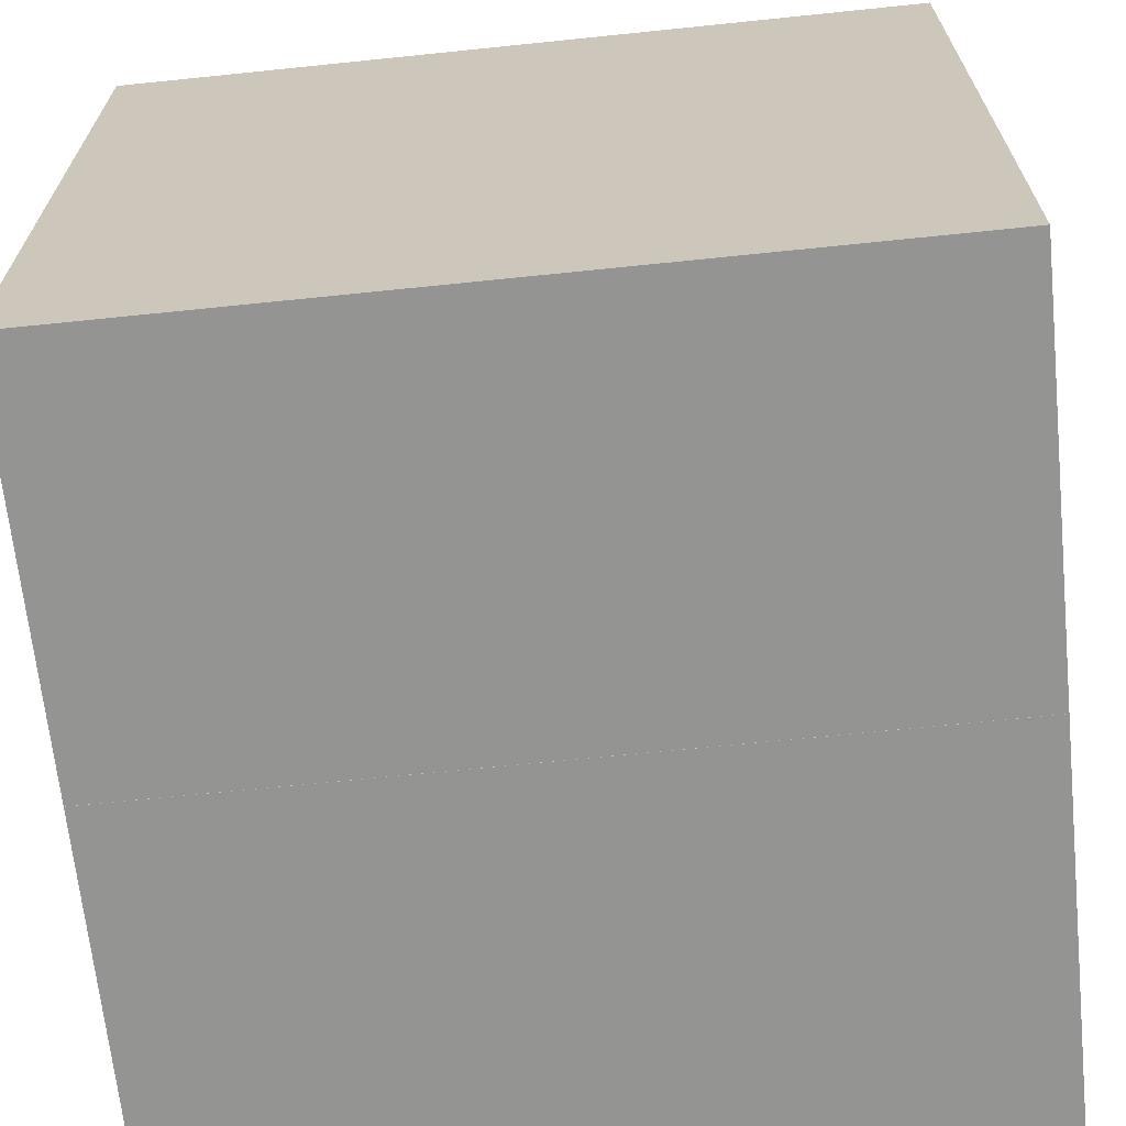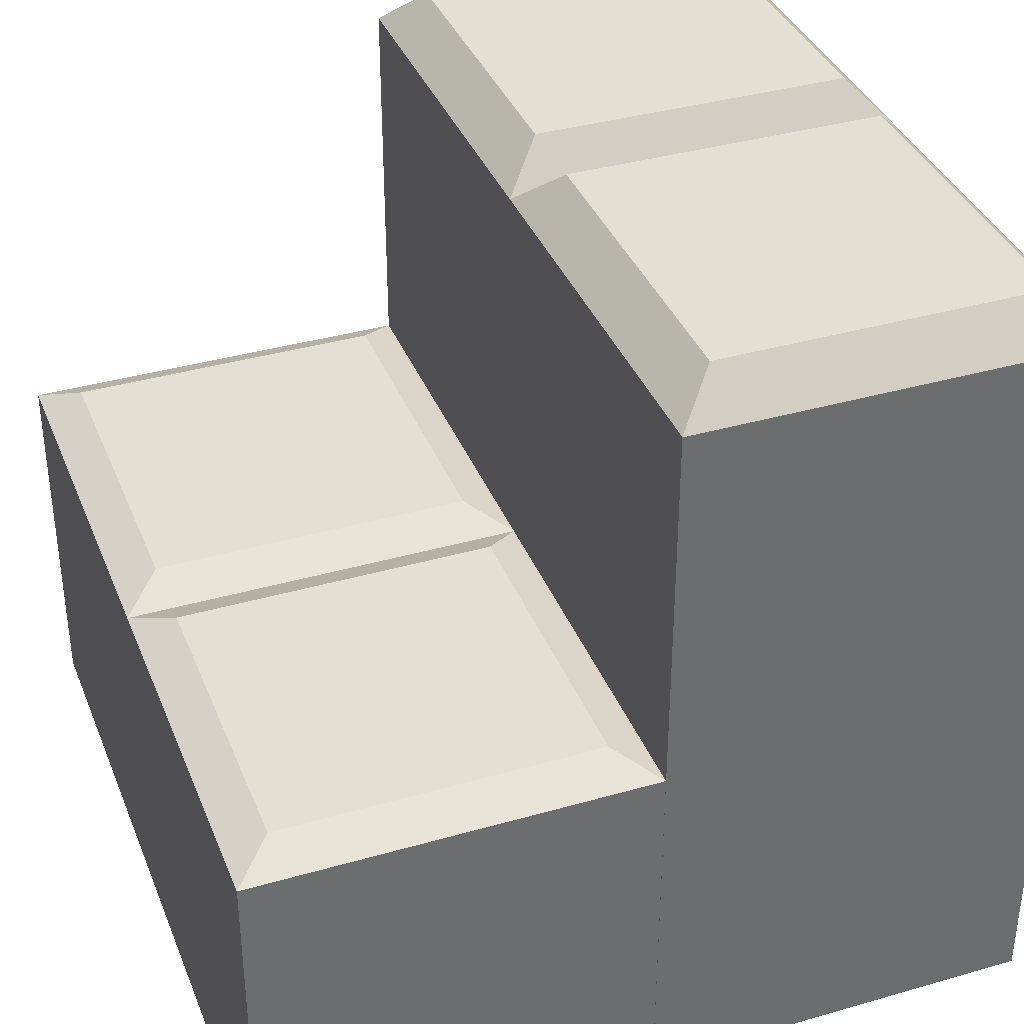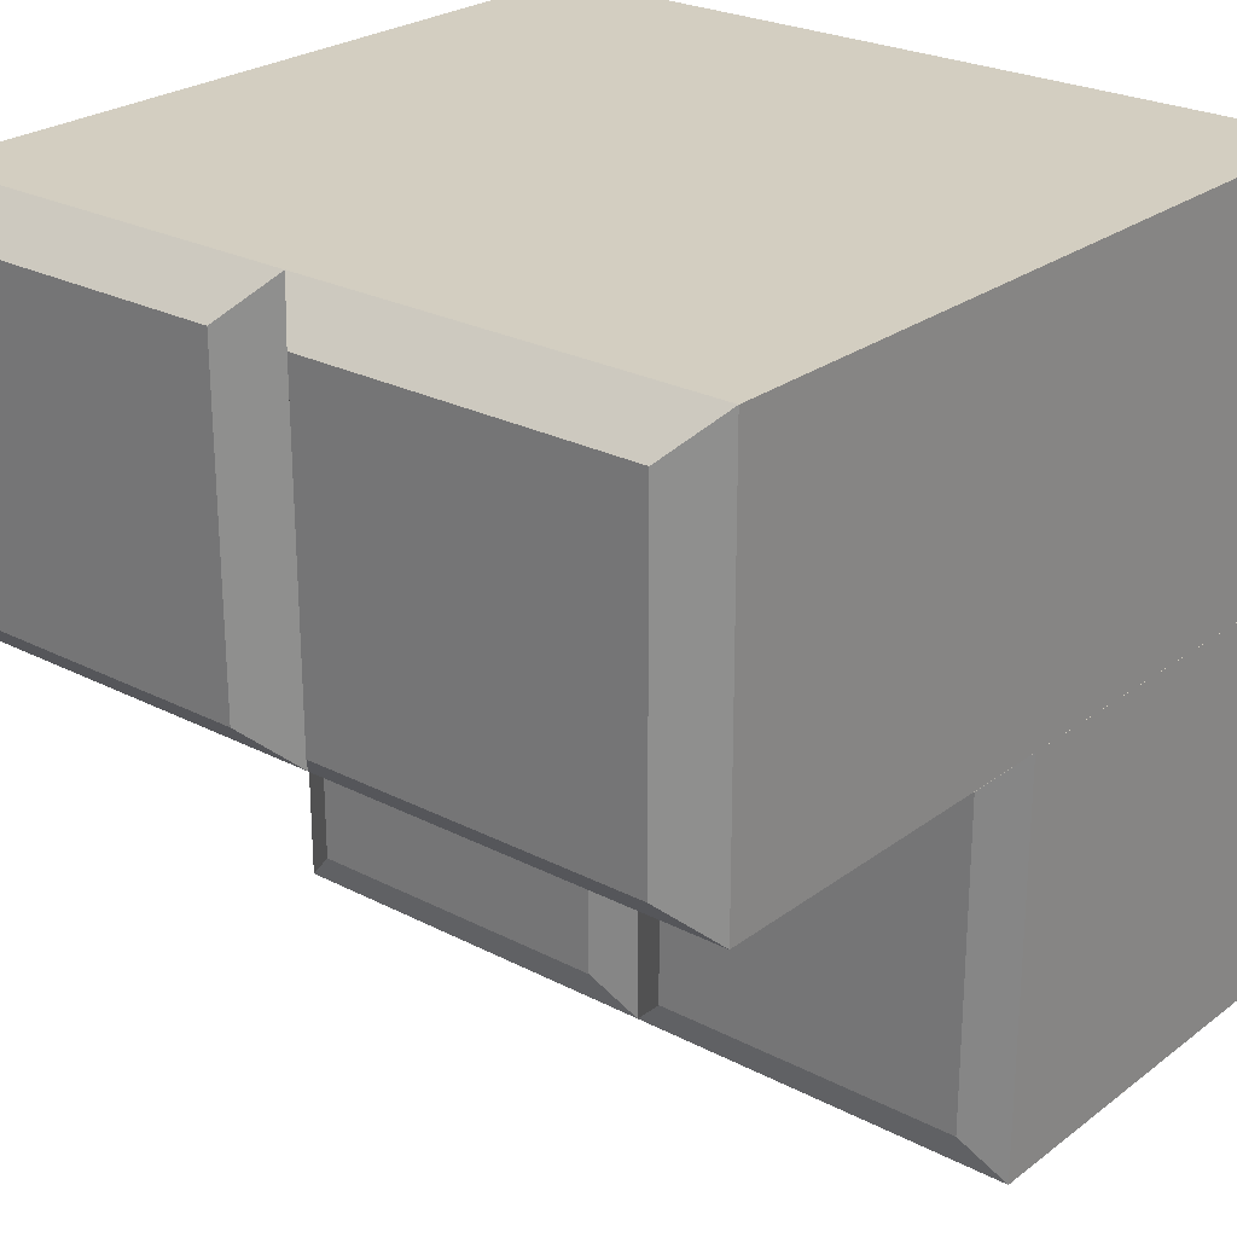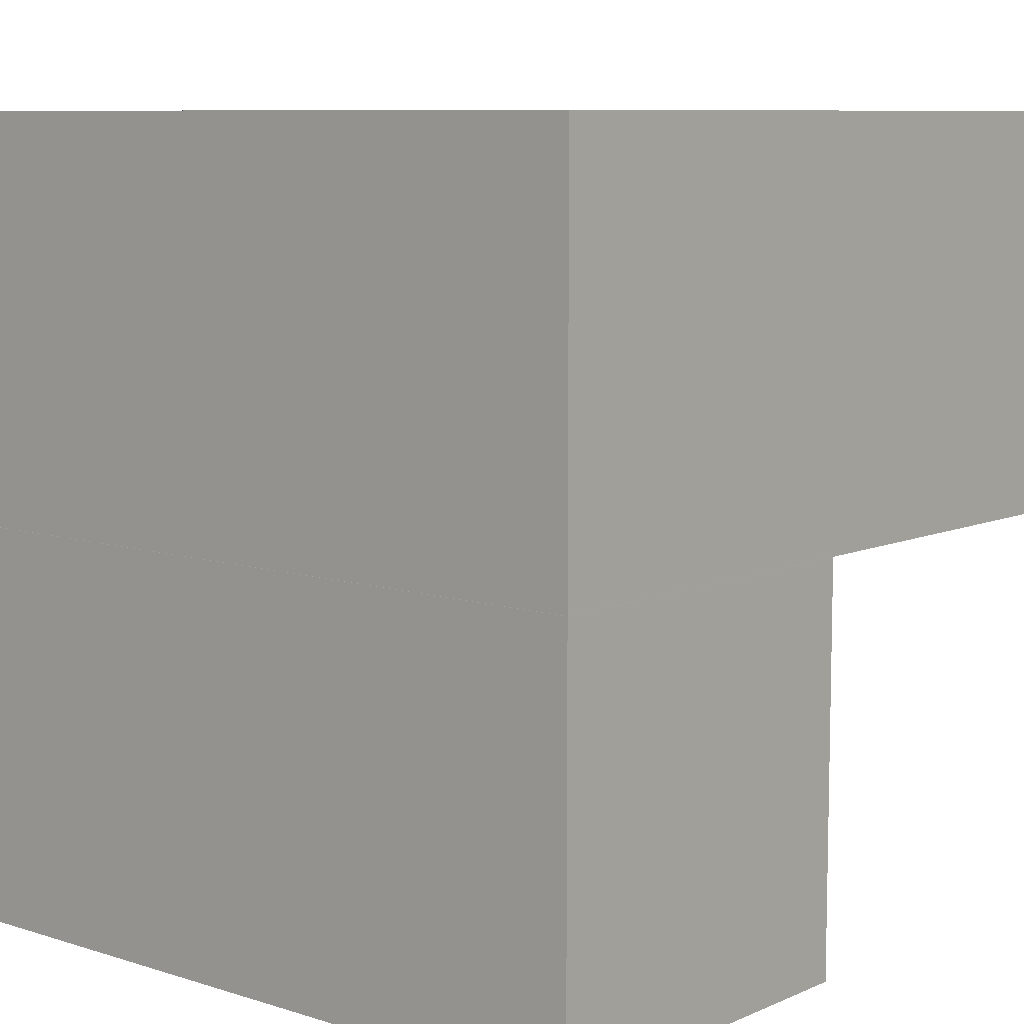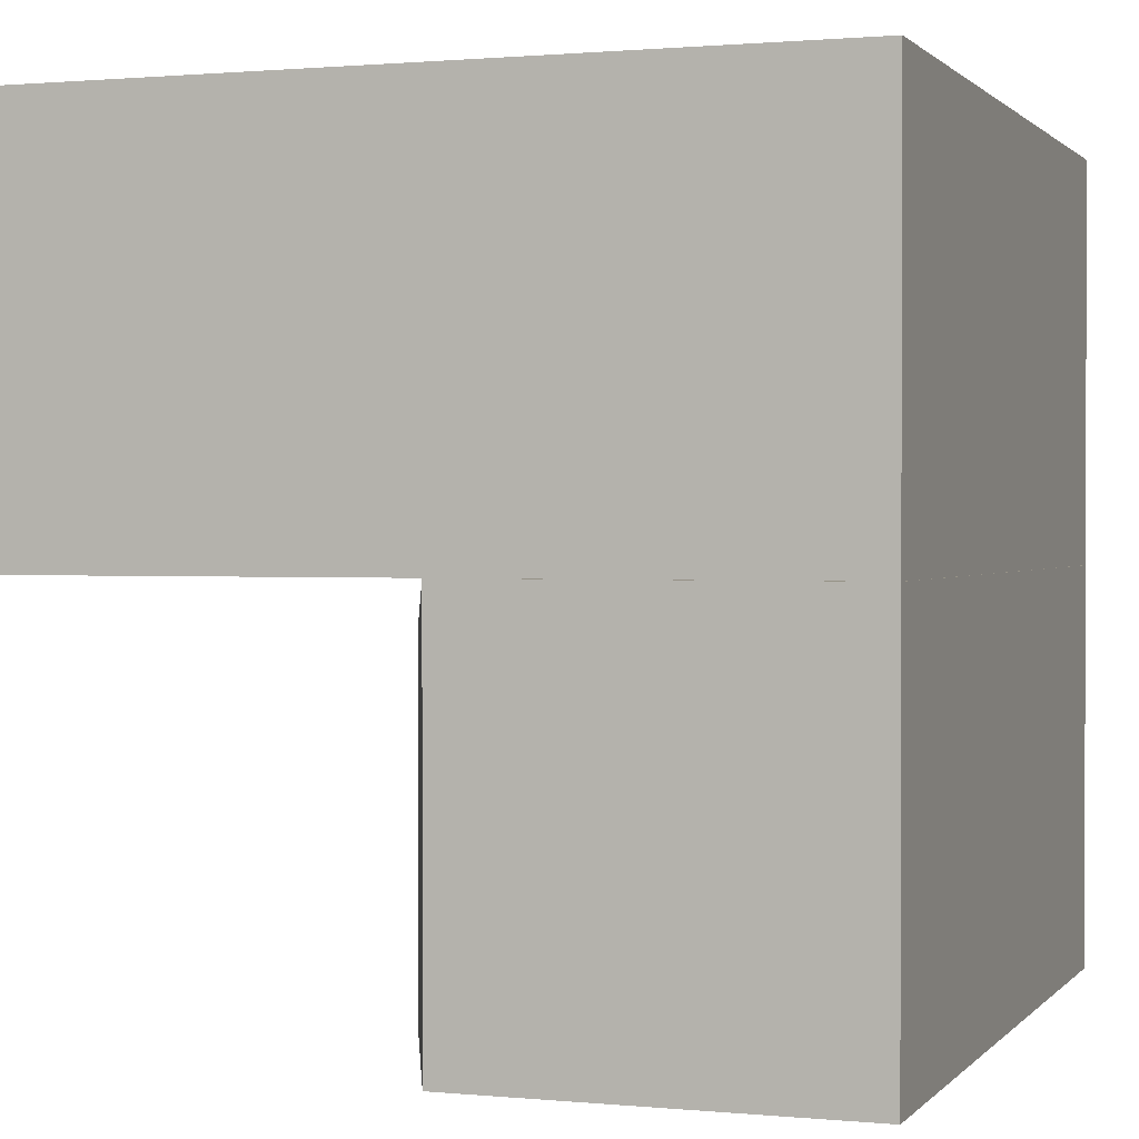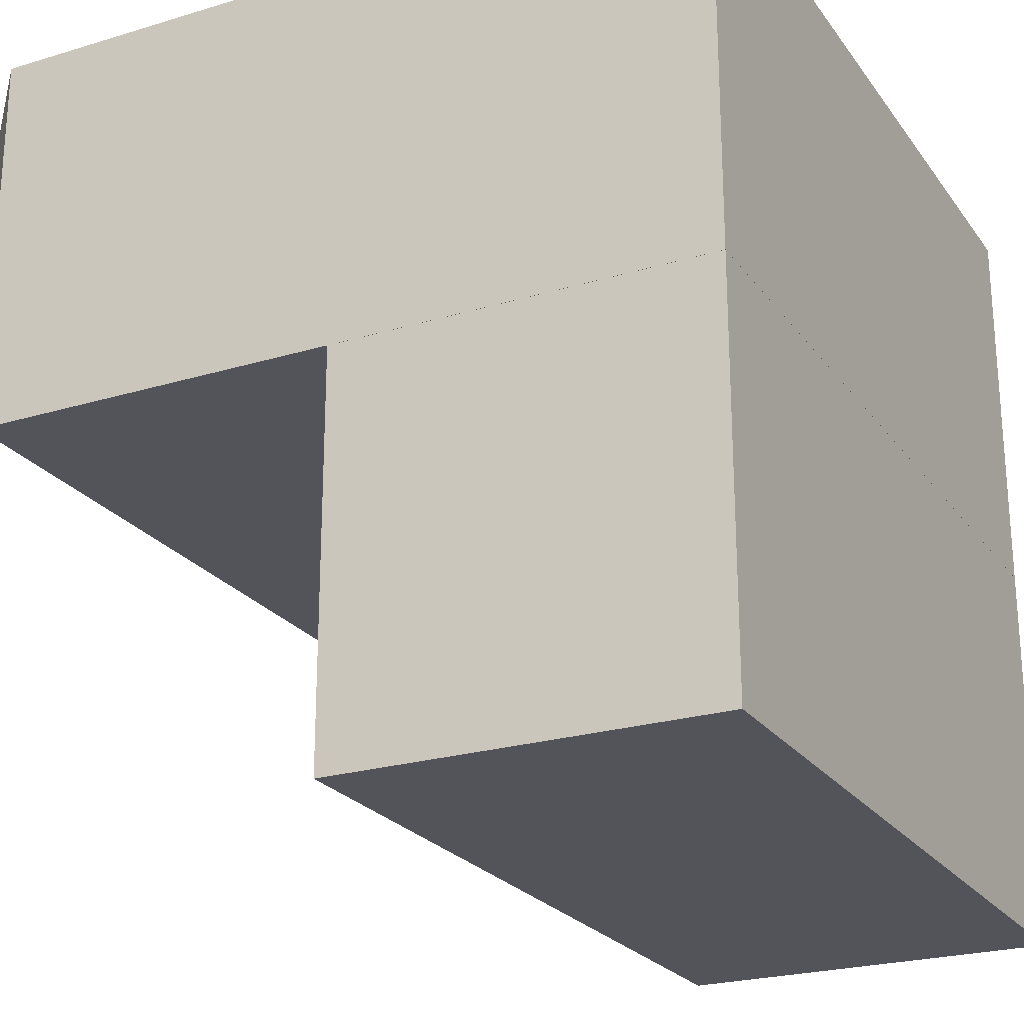
<metadata>
{"format":"obj","ext":"obj","renderer":"f3d","projection":"perspective","resolution":1024,"background":"white","views":[{"elev":-67.0,"azim":5.9,"up":"+Y"},{"elev":37.1,"azim":-110.3,"up":"+Y"},{"elev":25.2,"azim":-140.1,"up":"+Z"},{"elev":8.5,"azim":40.5,"up":"+Z"},{"elev":1.0,"azim":-70.5,"up":"+Z"},{"elev":-23.7,"azim":-63.1,"up":"+Z"}]}
</metadata>
<code>
o obj_0.012
v -0.1361 9.571 -9.582
v -9.994 0.07389 -9.582
v -0.1376 9.572 -9.582
v -9.994 9.572 -9.582
v -9.994 9.571 -9.582
v -0.1346 9.572 -9.582
v 10.01 0.07389 -9.582
v 10.01 9.572 -9.582
v 0.8696 10.07 -8.578
v 0.8696 10.07 -0.5877
v 9.002 10.07 -0.5877
v 9.002 10.07 -8.578
v -0.1361 9.571 0.415
v -0.1331 9.572 0.415
v 10 9.572 0.415
v 10.01 9.572 0.415
v -9.994 9.571 0.415
v -8.989 10.07 -8.578
v -9.992 9.572 0.415
v -8.989 10.07 -0.5877
v -9.994 0.07389 0.415
v -9.994 0.07389 0.418
v -9.994 0.07389 10.42
v -9.994 19.07 0.418
v -9.994 19.07 10.42
v -1.142 10.07 -8.578
v 10.01 0.07389 0.415
v -0.1391 9.572 0.415
v -1.142 10.07 -0.5877
v 10.01 19.07 10.42
v 10.01 0.07389 10.42
v -9.991 19.07 0.418
v -8.991 20.07 1.418
v -8.991 20.07 9.413
v 9.003 20.07 9.413
v 10.01 19.07 10.42
v 10.01 19.07 0.418
v 10 19.07 0.418
v 9.003 20.07 1.418
v 0.1459 19.07 0.418
v 10.01 0.07389 0.418
v 0.1479 19.07 0.418
v 0.1479 19.07 10.42
v 1.15 20.07 9.413
v -0.8541 20.07 9.413
v 0.1499 19.07 0.418
v 1.15 20.07 1.418
v -0.8541 20.07 1.418
f 1 2 3
f 4 3 2
f 4 2 5
f 6 7 1
f 2 1 7
f 8 7 6
f 9 10 11
f 12 9 11
f 6 1 13
f 6 13 14
f 6 14 10
f 6 10 9
f 8 12 11
f 8 11 15
f 8 15 16
f 9 12 6
f 8 6 12
f 5 17 4
f 18 4 17
f 18 17 19
f 18 19 20
f 21 17 5
f 21 5 2
f 22 23 24
f 25 24 23
f 4 18 3
f 26 3 18
f 27 13 21
f 28 21 13
f 28 19 21
f 11 14 15
f 13 27 14
f 19 28 29
f 19 29 20
f 30 23 31
f 24 25 32
f 33 32 25
f 33 25 34
f 11 10 14
f 35 36 37
f 35 37 38
f 35 38 39
f 16 15 27
f 15 14 27
f 40 32 33
f 1 3 13
f 28 13 3
f 26 29 3
f 28 3 29
f 22 41 31
f 22 31 23
f 7 27 21
f 7 21 2
f 32 40 42
f 43 30 44
f 30 36 44
f 35 44 36
f 17 21 19
f 16 27 8
f 7 8 27
f 24 32 42
f 25 43 34
f 45 34 43
f 30 43 25
f 38 46 47
f 38 47 39
f 37 36 41
f 36 30 41
f 31 41 30
f 48 40 33
f 43 44 42
f 46 42 44
f 46 44 47
f 22 24 42
f 46 38 42
f 41 22 37
f 29 26 18
f 29 18 20
f 37 22 38
f 22 42 38
f 43 42 40
f 43 40 48
f 43 48 45
f 25 23 30
f 39 47 44
f 39 44 35
f 45 48 33
f 45 33 34

</code>
